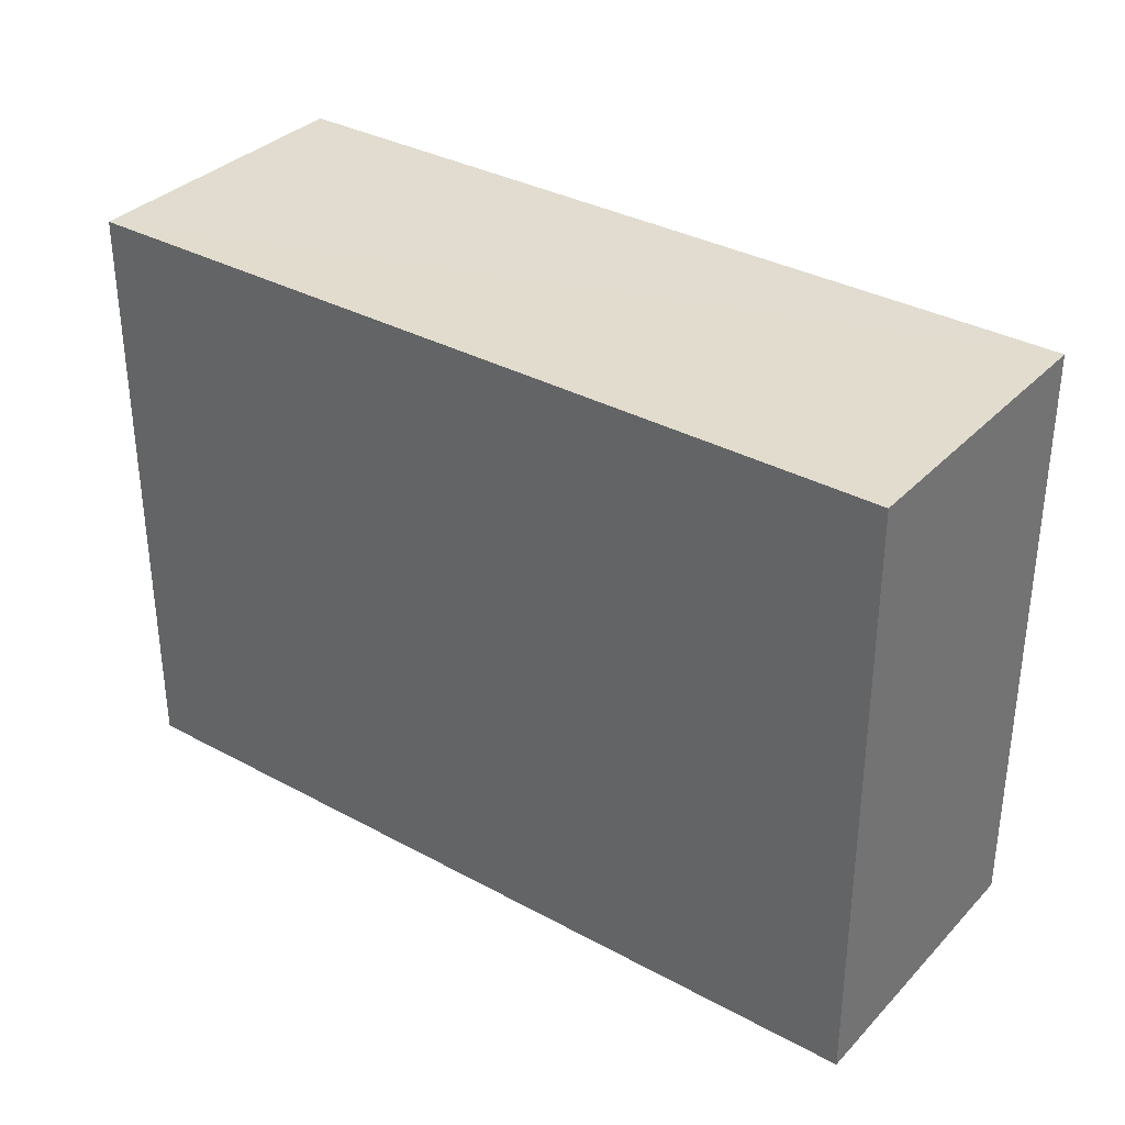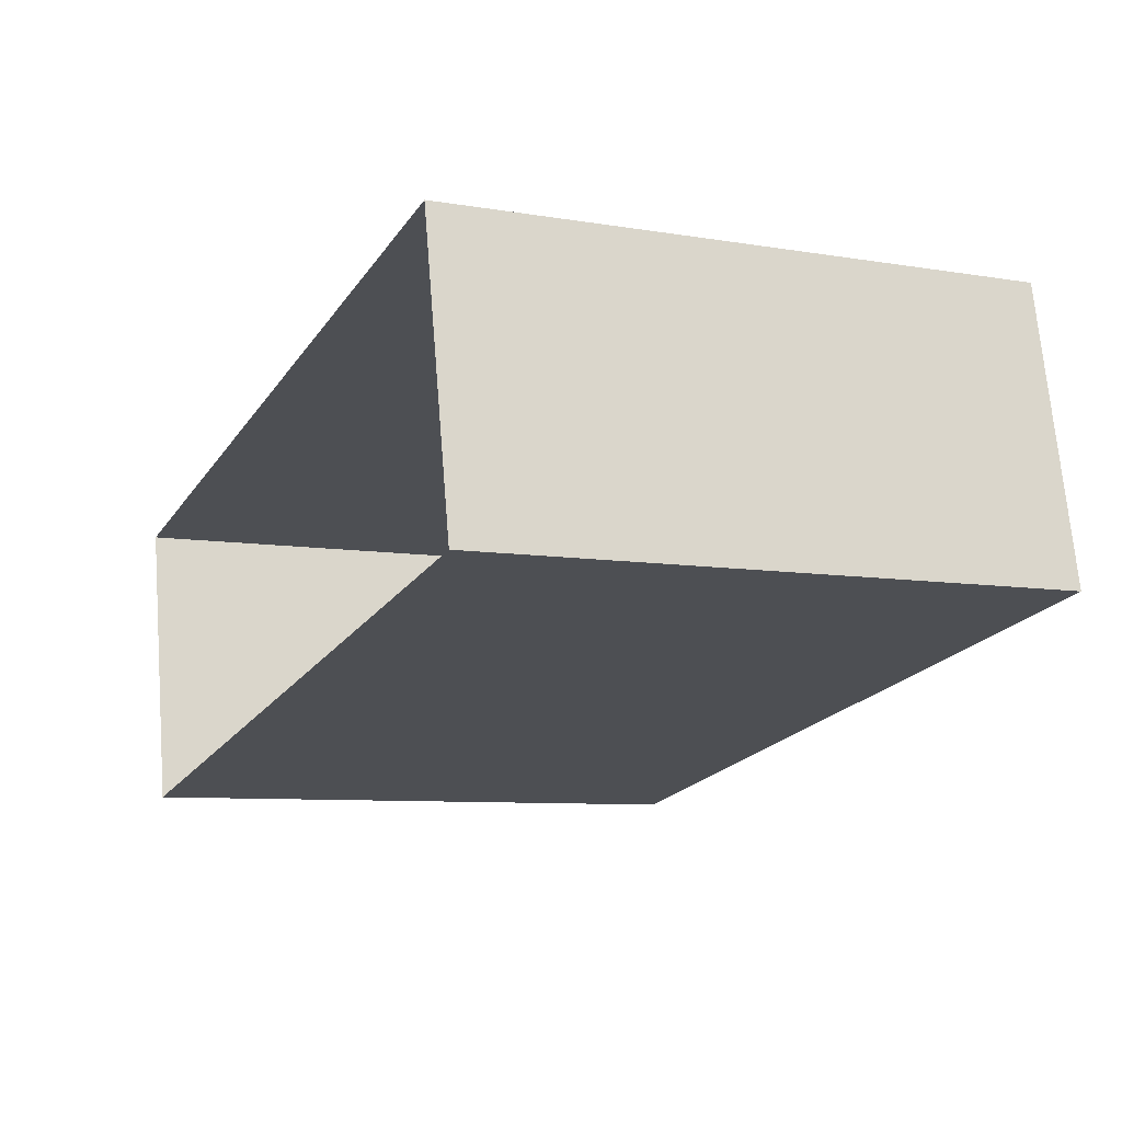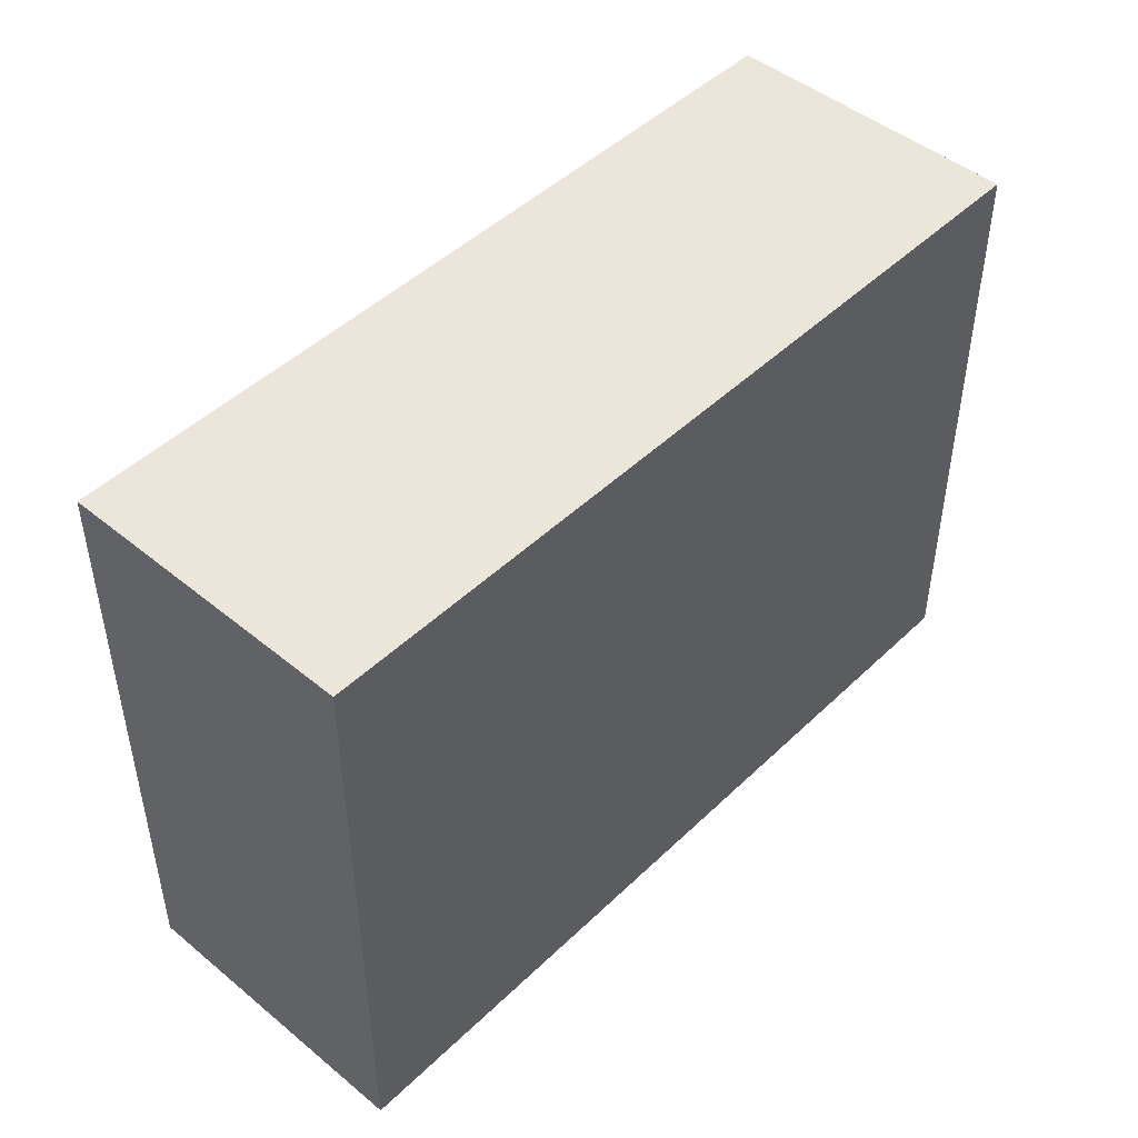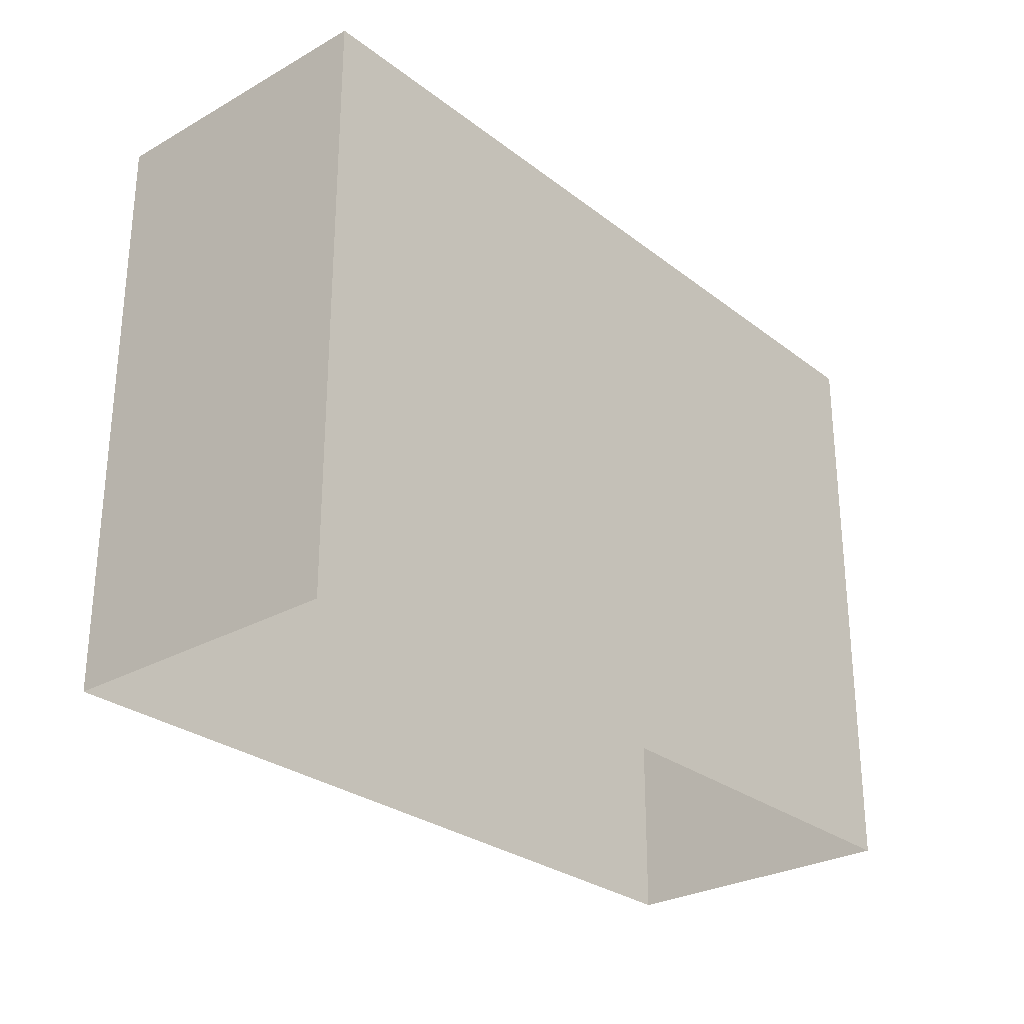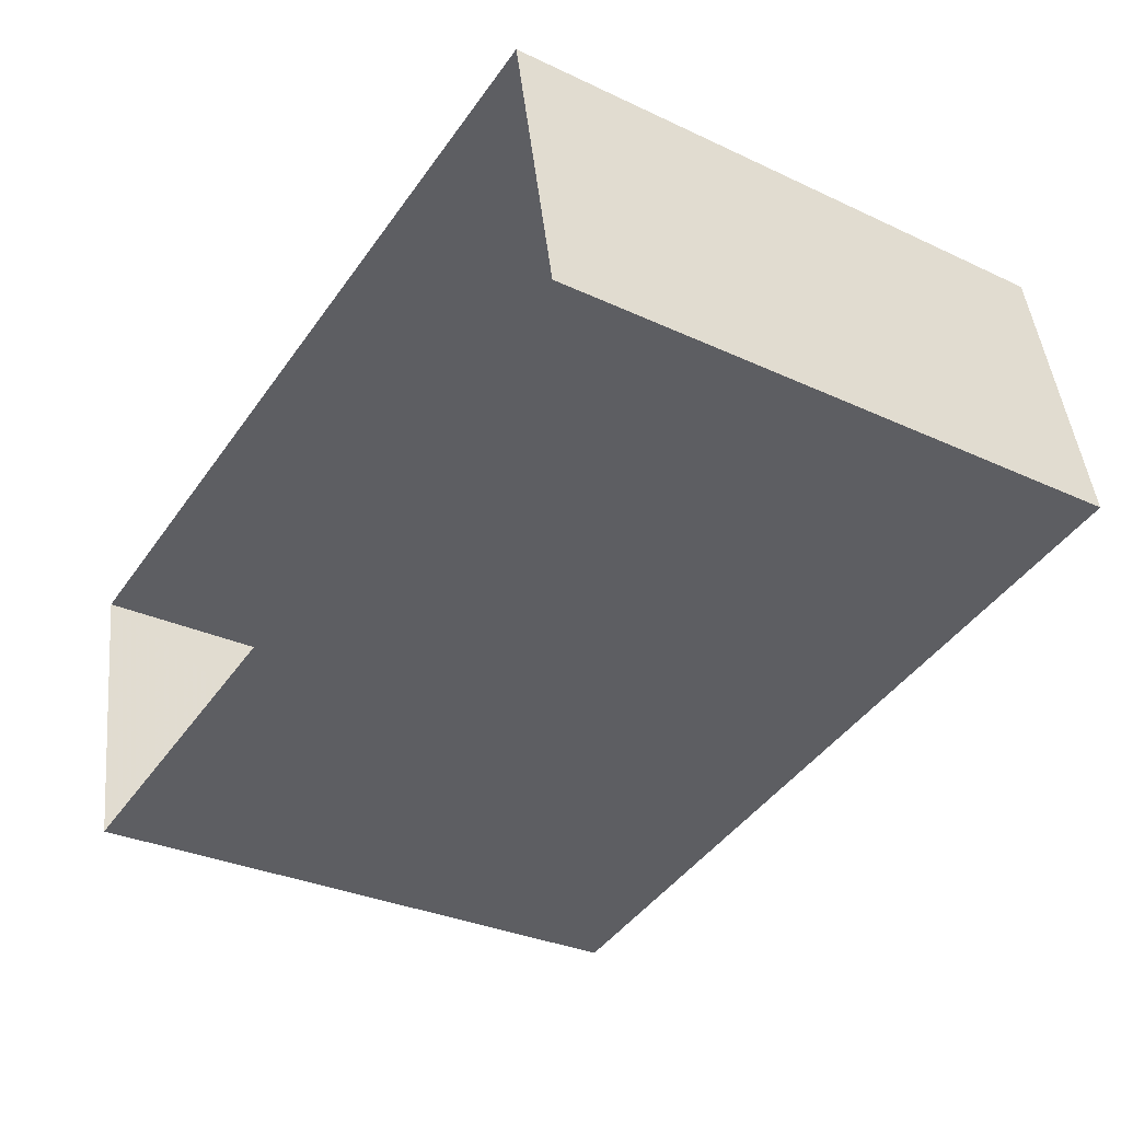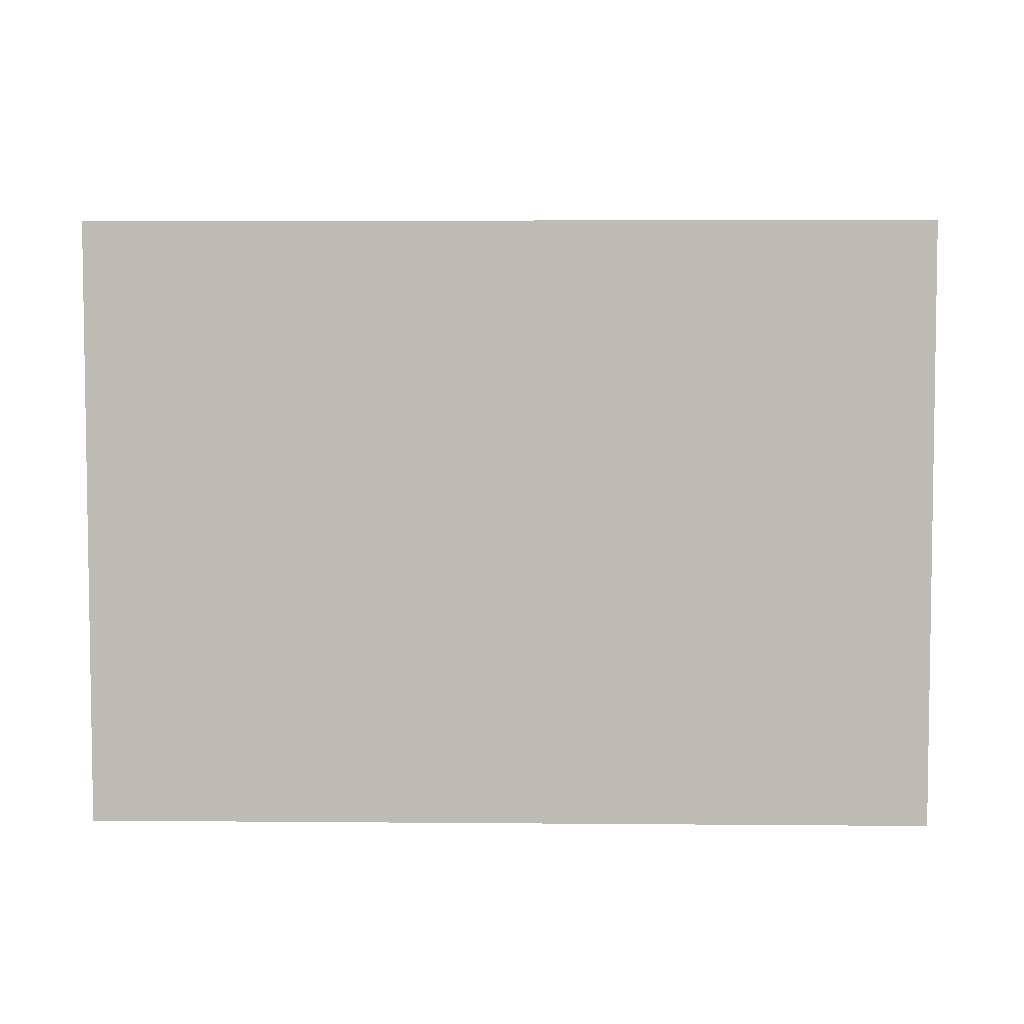
<metadata>
{"format":"obj","ext":"obj","renderer":"f3d","projection":"perspective","resolution":1024,"background":"white","views":[{"elev":34.2,"azim":-154.9,"up":"+Z"},{"elev":-8.0,"azim":-115.0,"up":"+Y"},{"elev":47.1,"azim":-58.4,"up":"+Z"},{"elev":-27.9,"azim":-60.5,"up":"+Z"},{"elev":-31.3,"azim":-123.6,"up":"+Y"},{"elev":5.3,"azim":170.4,"up":"+Z"}]}
</metadata>
<code>
v 1.084e+04 -1.183e+04 17.15
v 1.084e+04 -1.183e+04 17.15
v 1.085e+04 -1.183e+04 17.14
v 1.085e+04 -1.183e+04 17.14
v 1.084e+04 -1.183e+04 20.32
v 1.085e+04 -1.183e+04 20.32
v 1.085e+04 -1.183e+04 20.32
v 1.084e+04 -1.183e+04 20.32
f 1 2 3
f 4 1 3
f 5 6 7
f 8 5 7
f 6 4 3
f 7 6 3
f 6 1 4
f 6 5 1
f 5 2 1
f 5 8 2
f 7 3 2
f 8 7 2

</code>
